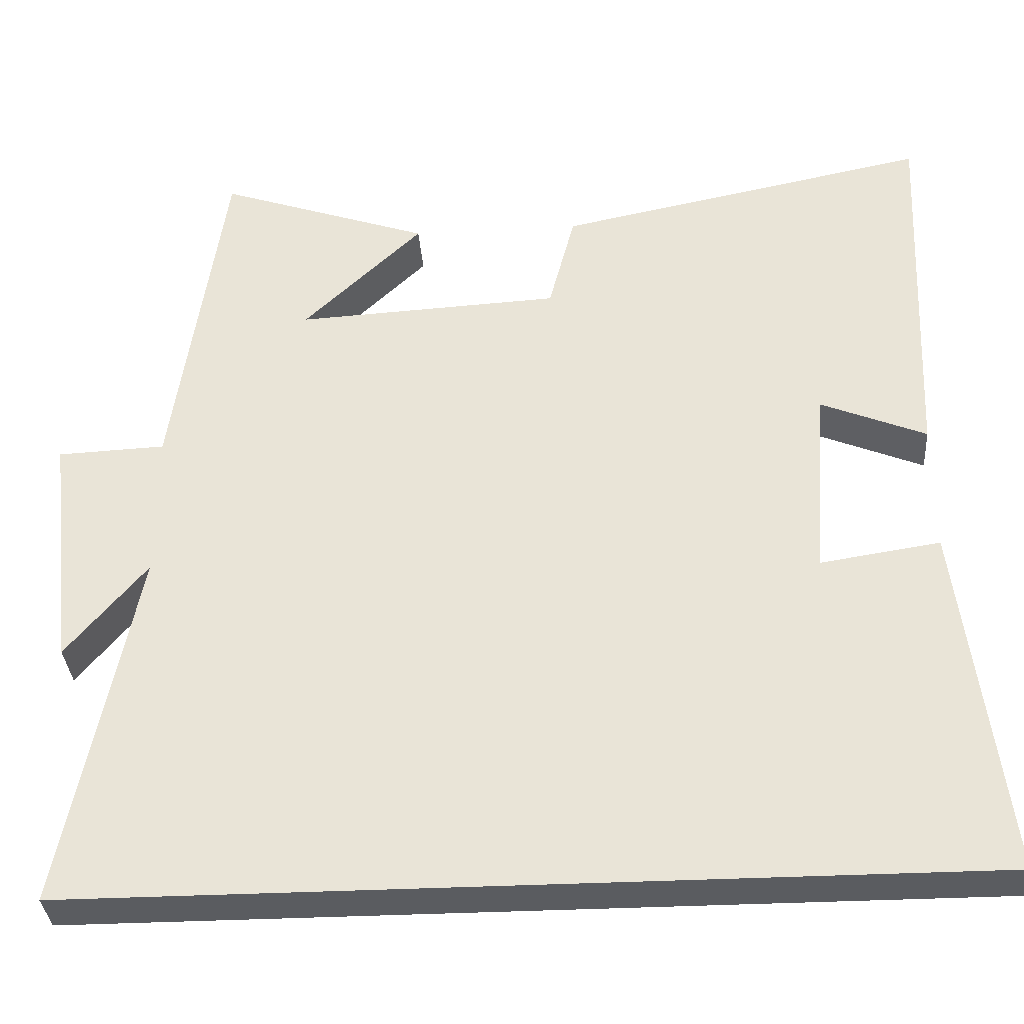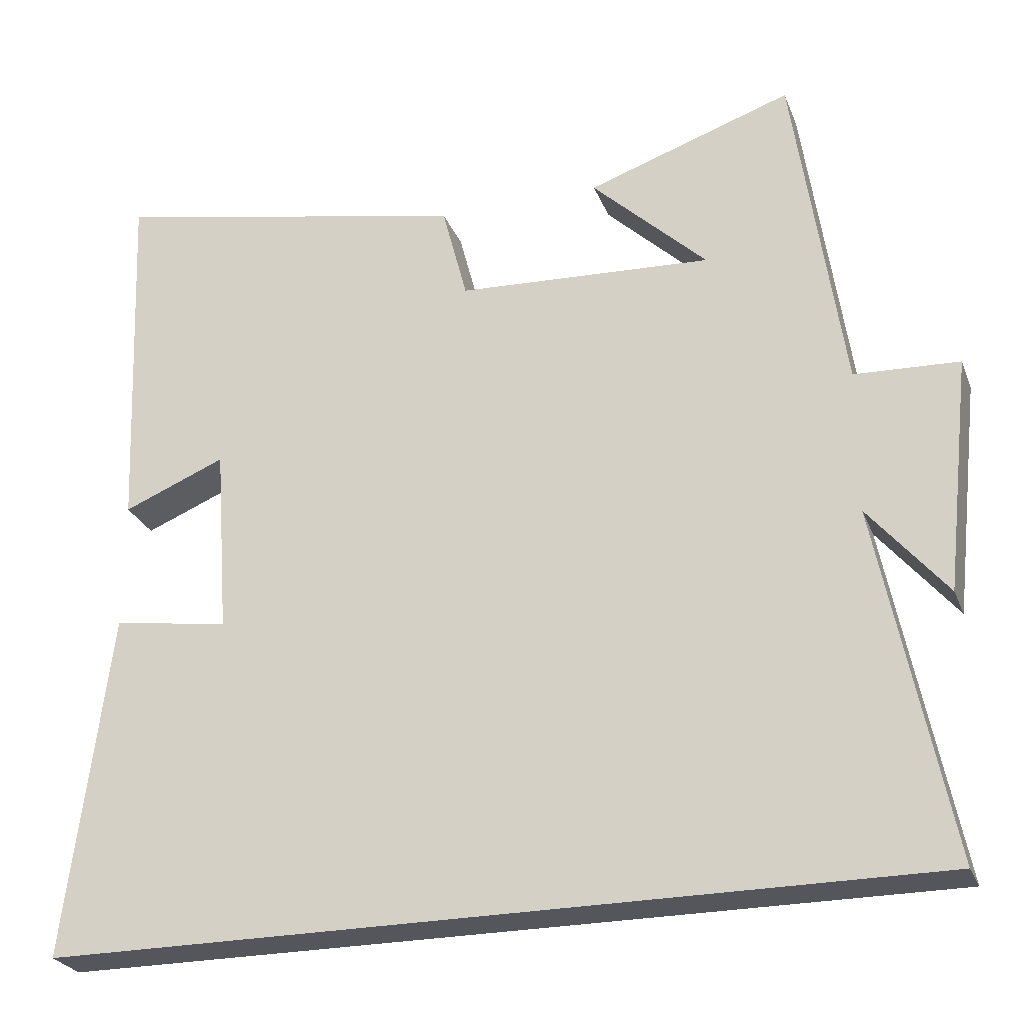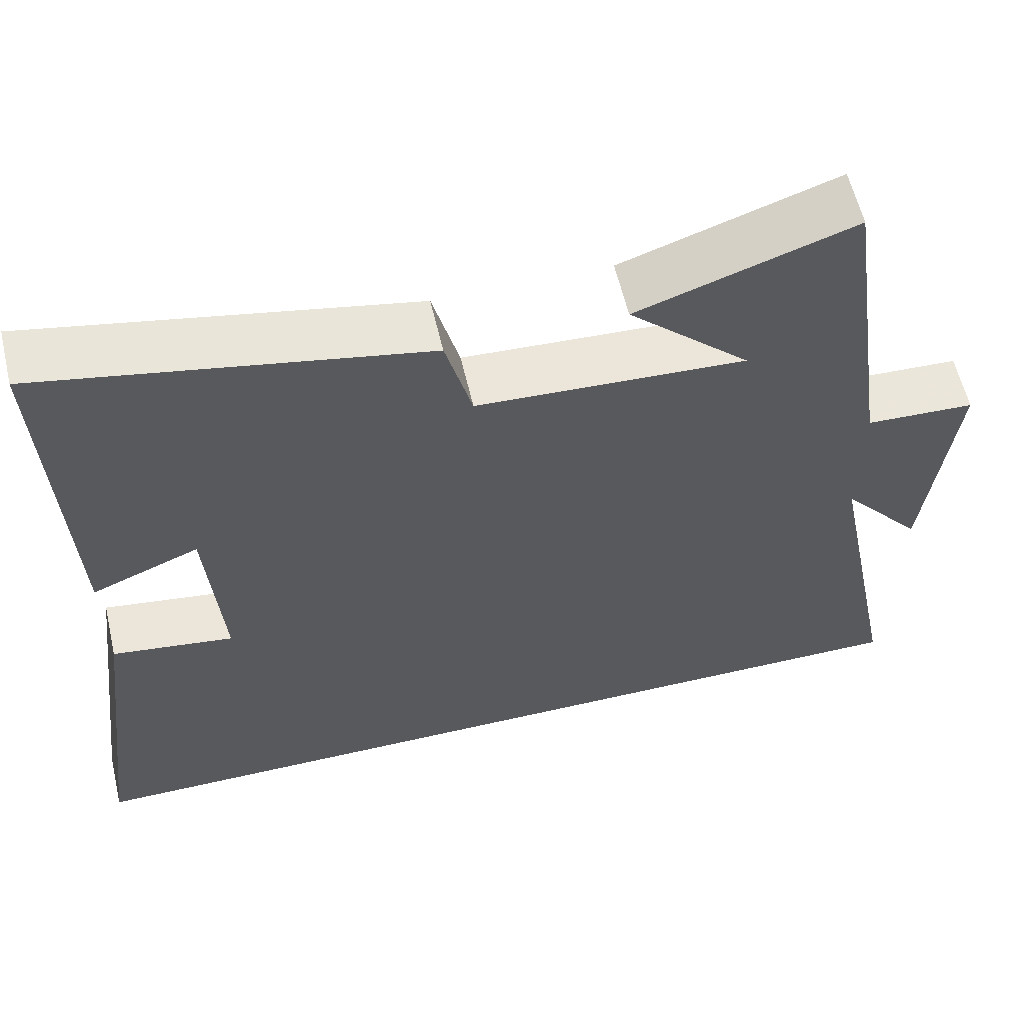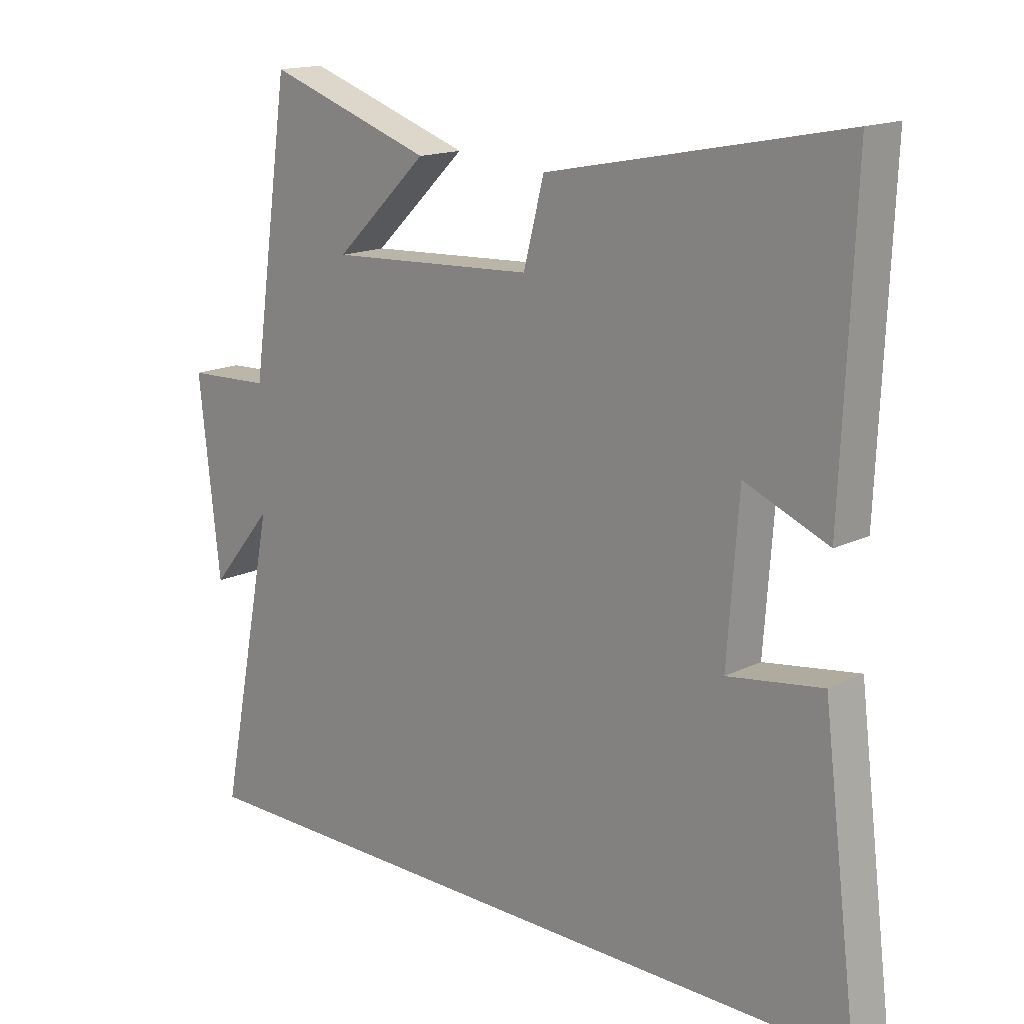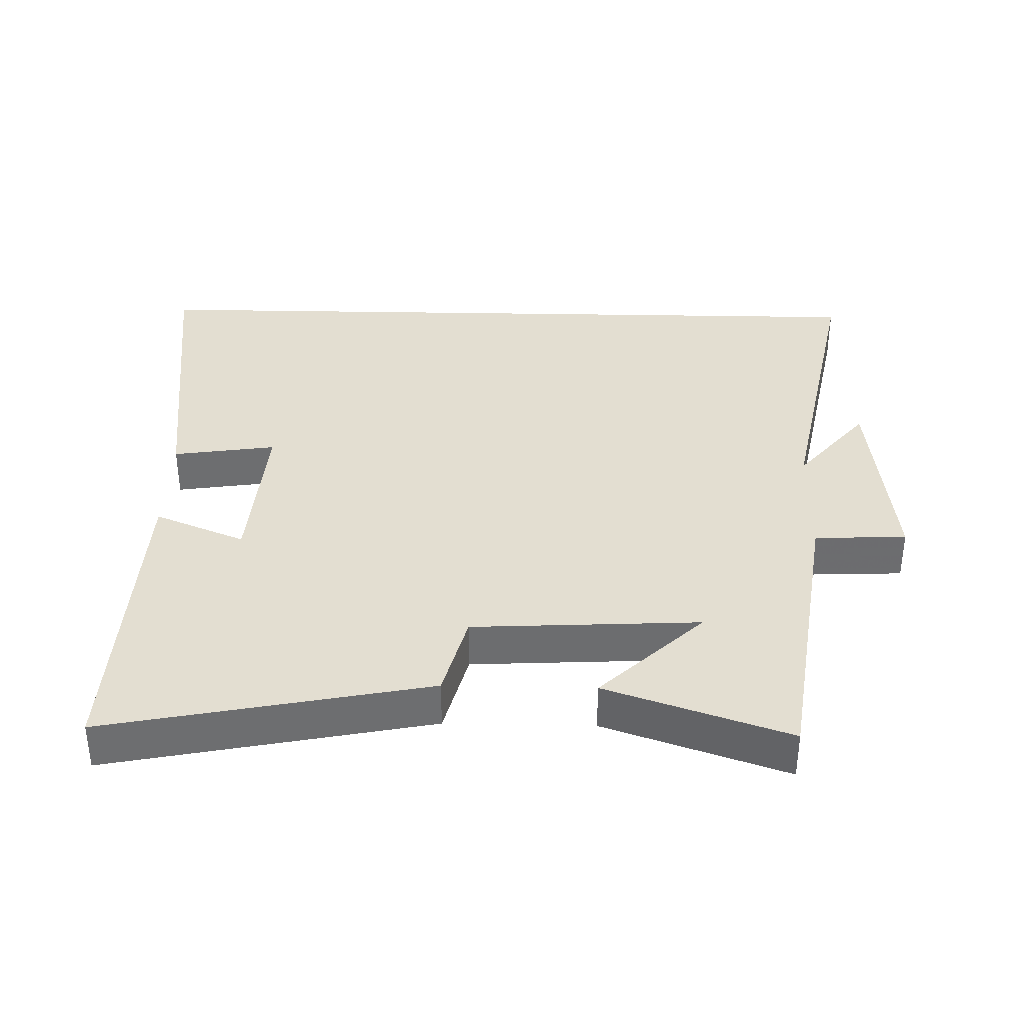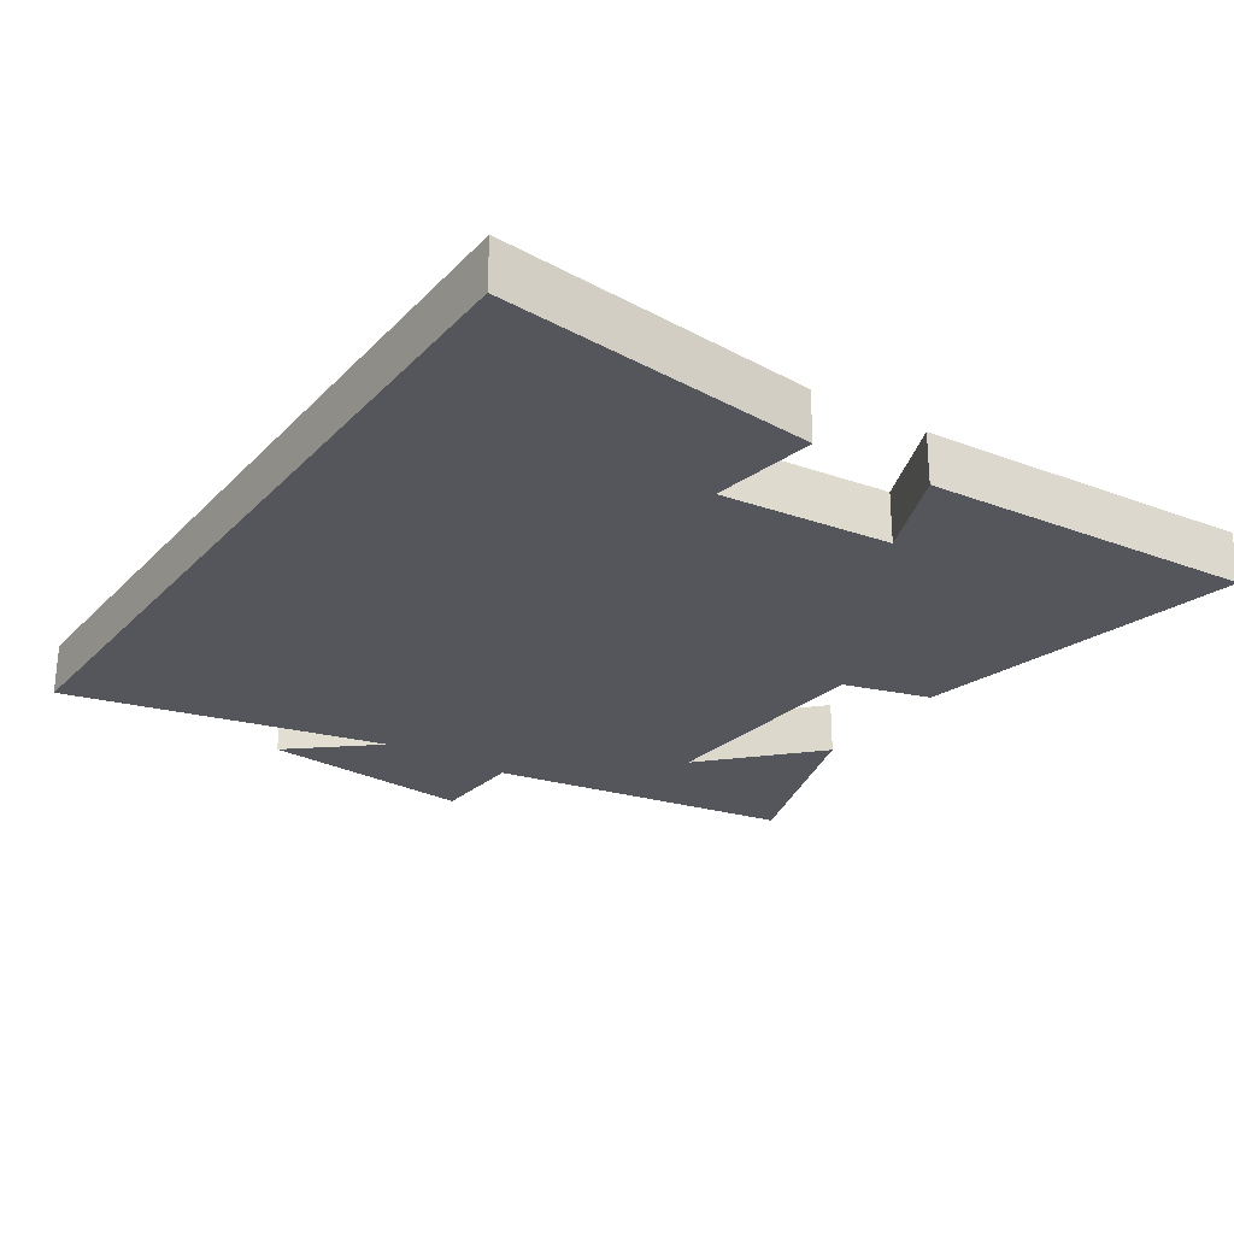
<metadata>
{"format":"obj","ext":"obj","renderer":"f3d","projection":"perspective","resolution":1024,"background":"white","views":[{"elev":-34.3,"azim":-175.9,"up":"+Z"},{"elev":-26.2,"azim":18.5,"up":"+Z"},{"elev":59.7,"azim":-13.2,"up":"+Z"},{"elev":15.9,"azim":-135.8,"up":"+Z"},{"elev":36.3,"azim":1.3,"up":"+Y"},{"elev":-26.3,"azim":-123.4,"up":"+Y"}]}
</metadata>
<code>
v 0.592 0.07 -0.5
v -0.557 0.07 -0.5
v -0.5 0.07 -0.049
v -0.348 0.07 -0.072
v -0.366 0.07 0.174
v -0.5 0.07 0.119
v -0.52 0.07 0.595
v -0.048 0.07 0.5
v -0.015 0.07 0.373
v 0.319 0.07 0.355
v 0.168 0.07 0.5
v 0.436 0.07 0.591
v 0.5 0.07 0.151
v 0.636 0.07 0.145
v 0.602 0.07 -0.161
v 0.5 0.07 -0.039
v 0.592 0 -0.5
v -0.557 0 -0.5
v -0.5 0 -0.049
v -0.348 0 -0.072
v -0.366 0 0.174
v -0.5 0 0.119
v -0.52 0 0.595
v -0.048 0 0.5
v -0.015 0 0.373
v 0.319 0 0.355
v 0.168 0 0.5
v 0.436 0 0.591
v 0.5 0 0.151
v 0.636 0 0.145
v 0.602 0 -0.161
v 0.5 0 -0.039
f 13 14 15 16
f 12 13 16
f 10 11 12
f 10 12 16
f 9 10 16 1
f 5 6 7 8
f 4 5 8 9
f 1 2 3 4
f 1 4 9
f 32 31 30 29
f 32 29 28
f 28 27 26
f 32 28 26
f 17 32 26 25
f 24 23 22 21
f 25 24 21 20
f 20 19 18 17
f 25 20 17
f 1 17 18 2
f 2 18 19 3
f 3 19 20 4
f 4 20 21 5
f 5 21 22 6
f 6 22 23 7
f 7 23 24 8
f 8 24 25 9
f 9 25 26 10
f 10 26 27 11
f 11 27 28 12
f 12 28 29 13
f 13 29 30 14
f 14 30 31 15
f 15 31 32 16
f 16 32 17 1

</code>
